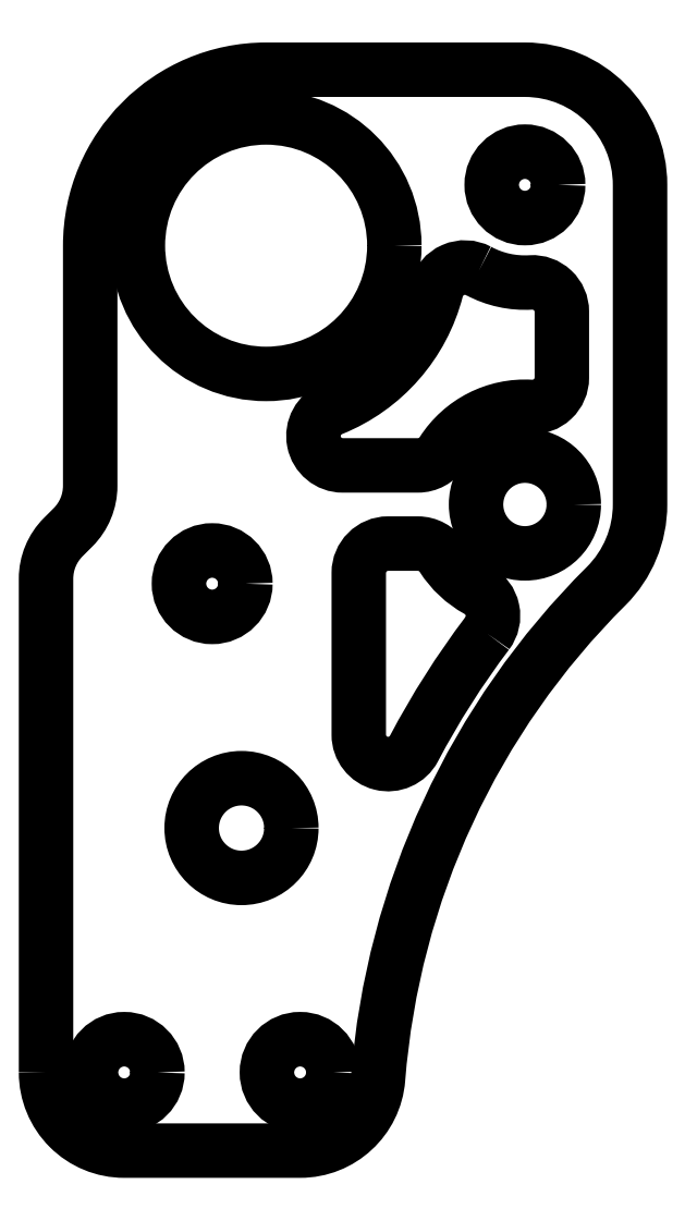
<metadata>
{"format":"dxf","ext":"dxf","renderer":"ezdxf+matplotlib","layout":"modelspace","background":"white","min_lineweight":24,"dpi":150}
</metadata>
<code>
0
SECTION
2
ENTITIES
0
CIRCLE
8
0
10
3.997e-14
20
26
30
0
40
1.7
210
-0
220
0
230
1
0
CIRCLE
8
0
10
-16
20
5.6
30
0
40
1.7
210
-0
220
0
230
1
0
CIRCLE
8
0
10
-20.5
20
-19.4
30
0
40
1.7
210
-0
220
0
230
1
0
CIRCLE
8
0
10
-11.5
20
-19.4
30
0
40
1.7
210
-0
220
0
230
1
0
CIRCLE
8
0
10
-14.5
20
-6.9
30
0
40
2.55
210
-0
220
0
230
1
0
LWPOLYLINE
8
0
90
8
70
1
43
0
10
-1.936
20
3.05
42
0.04056
10
-5.673
20
-2.828
42
-0.7826
10
-8.5
20
-2.128
10
-8.5
20
6.15
42
-0.4142
10
-7
20
7.65
10
-5.477
20
7.65
42
-0.2559
10
-4.213
20
6.958
42
0.1255
10
-2.409
20
5.269
42
-0.4572
0
LWPOLYLINE
8
0
90
10
70
1
43
0
10
-2.363
20
21.59
42
0.1389
10
0.3
20
21.01
42
-0.4319
10
1.89
20
19.51
10
1.89
20
16.14
42
-0.4319
10
0.3
20
14.64
42
0.272
10
-4.213
20
12.34
42
-0.2559
10
-5.477
20
11.65
10
-9.318
20
11.65
42
-0.8248
10
-9.878
20
14.54
42
0.2384
10
-4.524
20
20.65
42
-0.4864
0
CIRCLE
8
0
10
0
20
9.65
30
0
40
2.5
210
-0
220
0
230
1
0
CIRCLE
8
0
10
-13.24
20
22.89
30
0
40
6.56
210
-0
220
0
230
1
0
LWPOLYLINE
8
0
90
14
70
1
43
0
10
-24.5
20
-19.4
10
-24.5
20
5.857
42
-0.1989
10
-23.62
20
7.979
10
-23.12
20
8.481
42
0.1989
10
-22.24
20
10.6
10
-22.24
20
22.89
42
-0.4142
10
-13.24
20
31.89
10
3.961e-14
20
31.89
42
-0.4142
10
5.89
20
26
10
5.89
20
9.65
42
-0.1996
10
4.154
20
5.474
42
0.1791
10
-7.513
20
-19.72
42
-0.3912
10
-11.5
20
-23.4
10
-20.5
20
-23.4
42
-0.4142
0
ENDSEC
0
EOF

</code>
